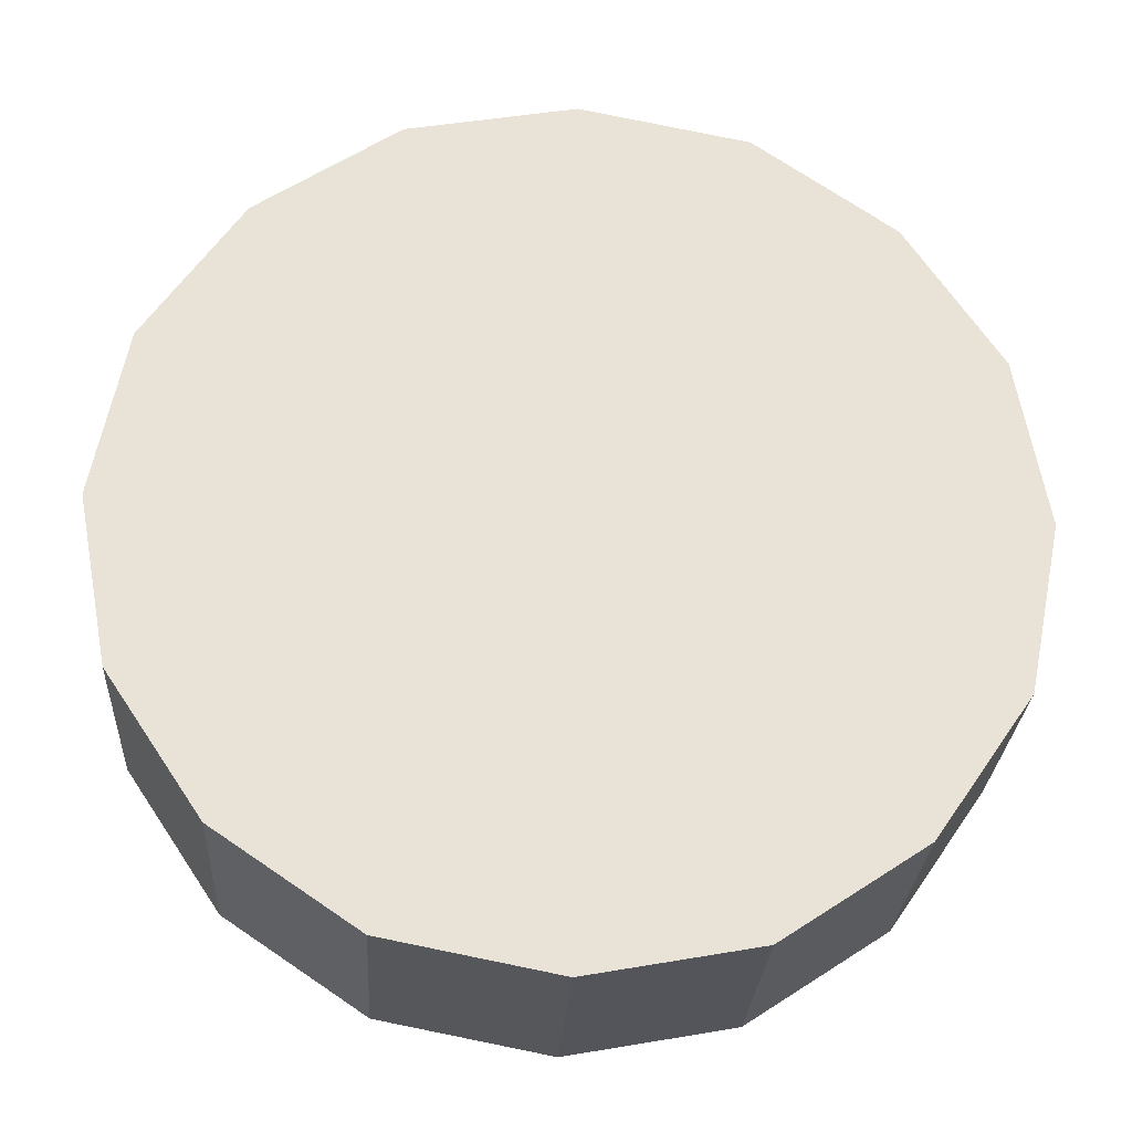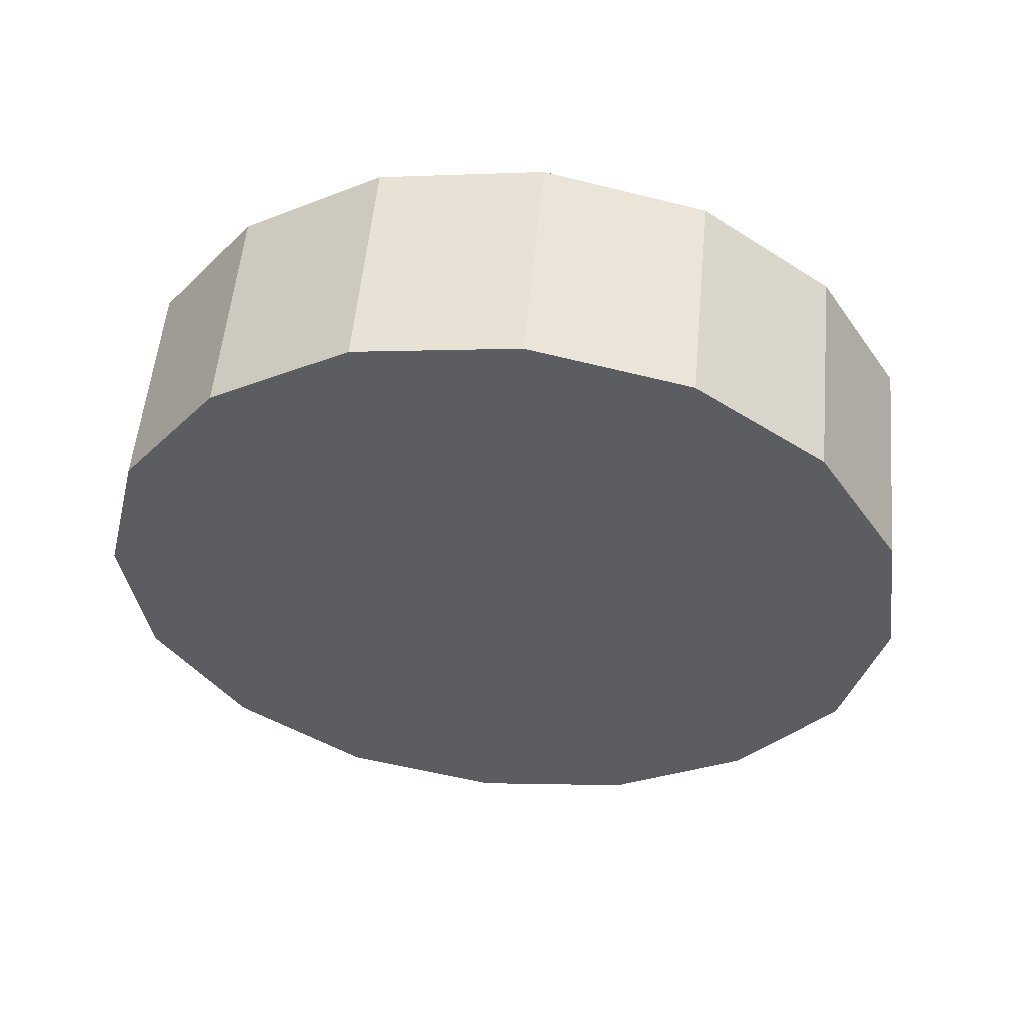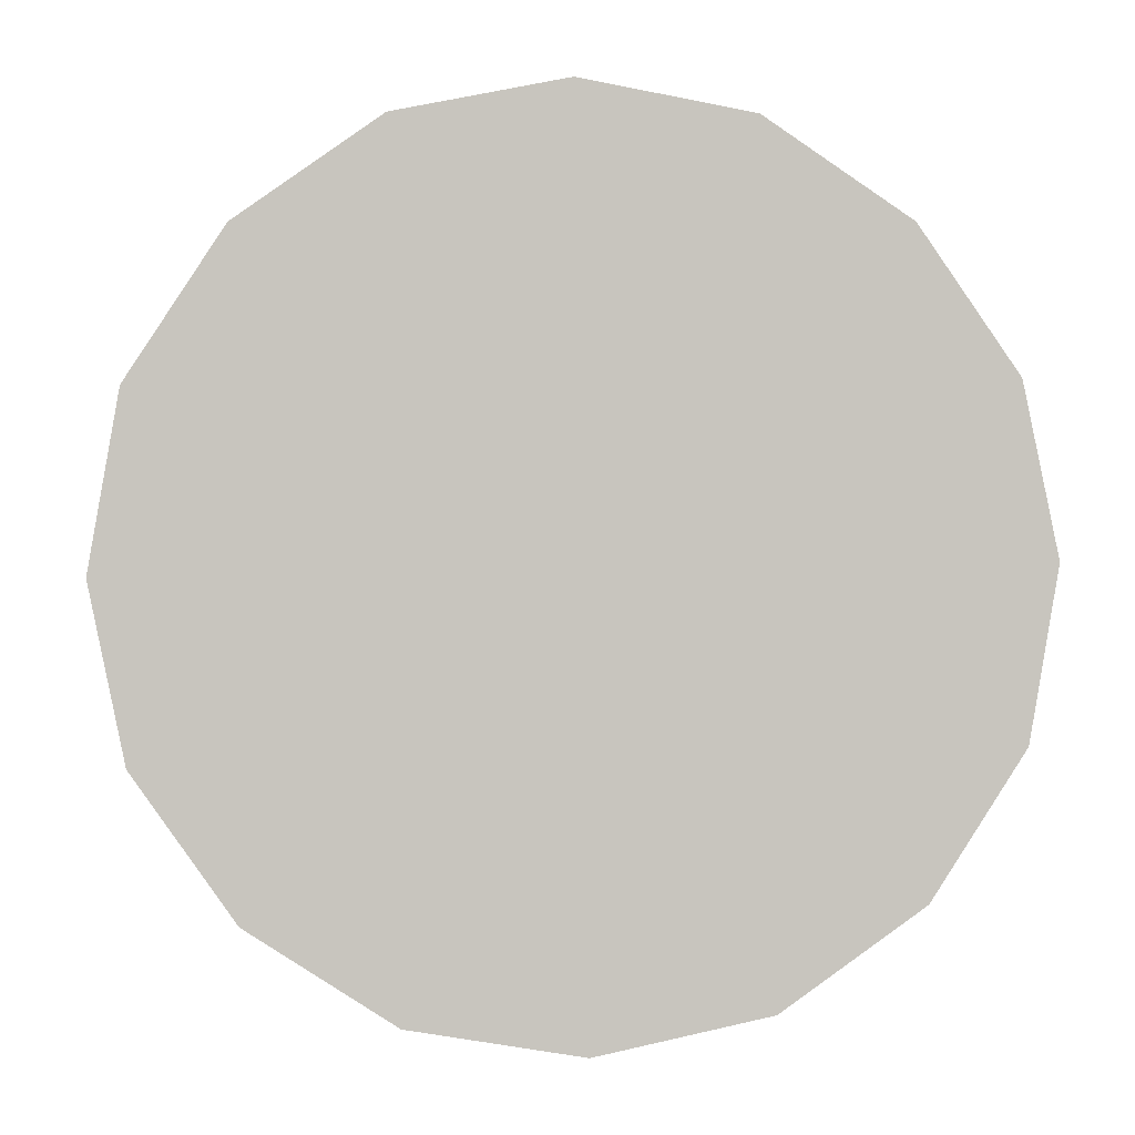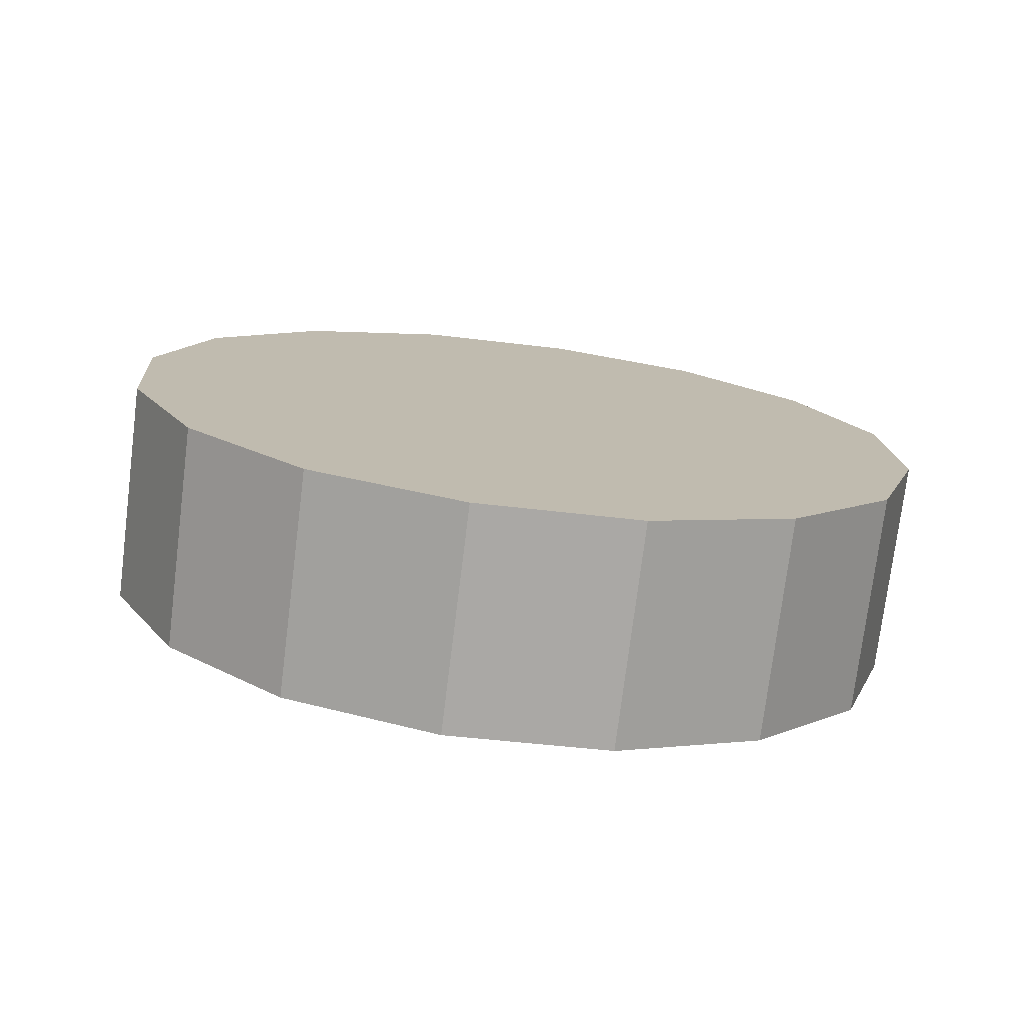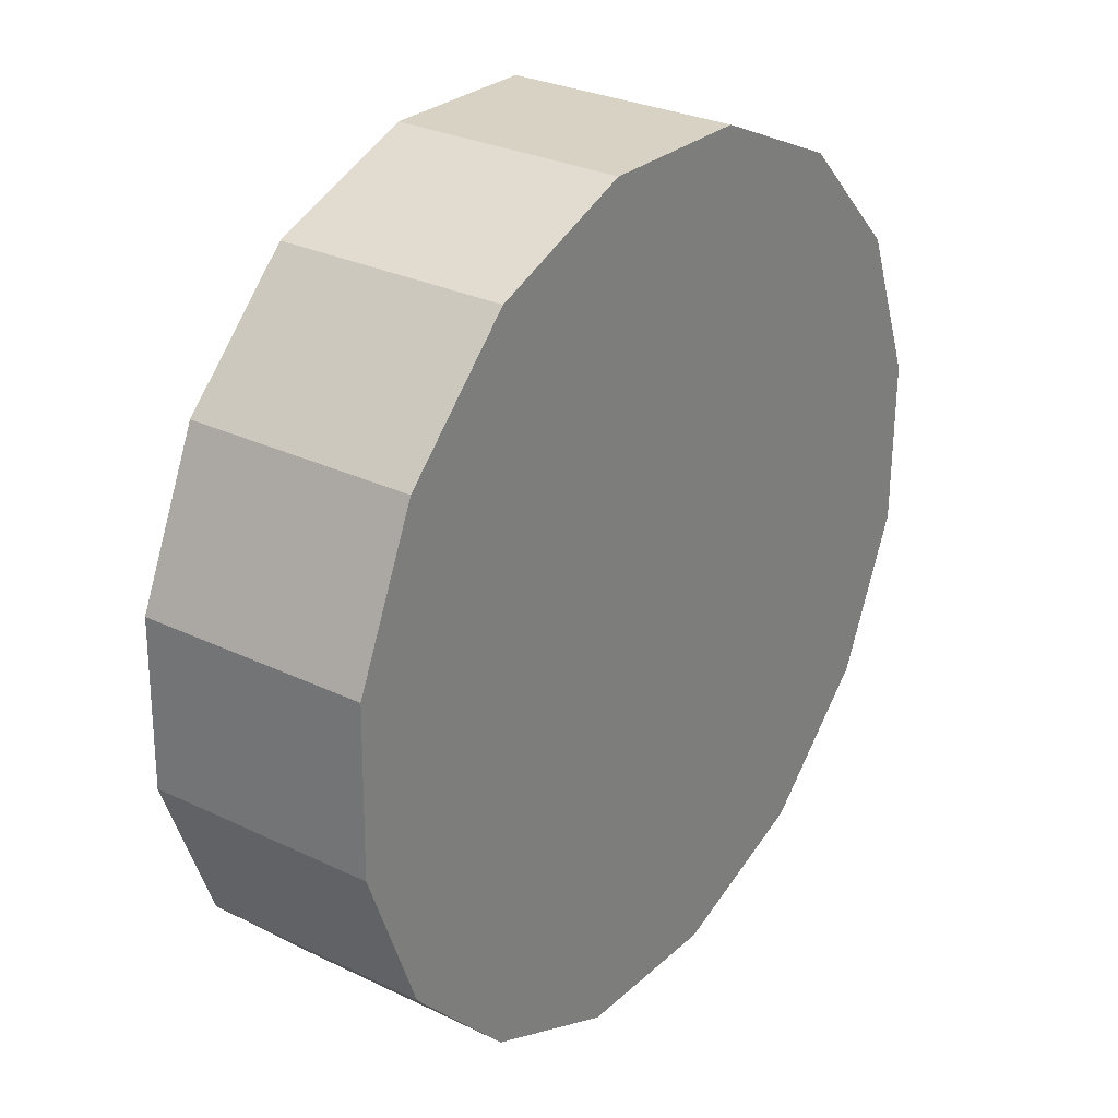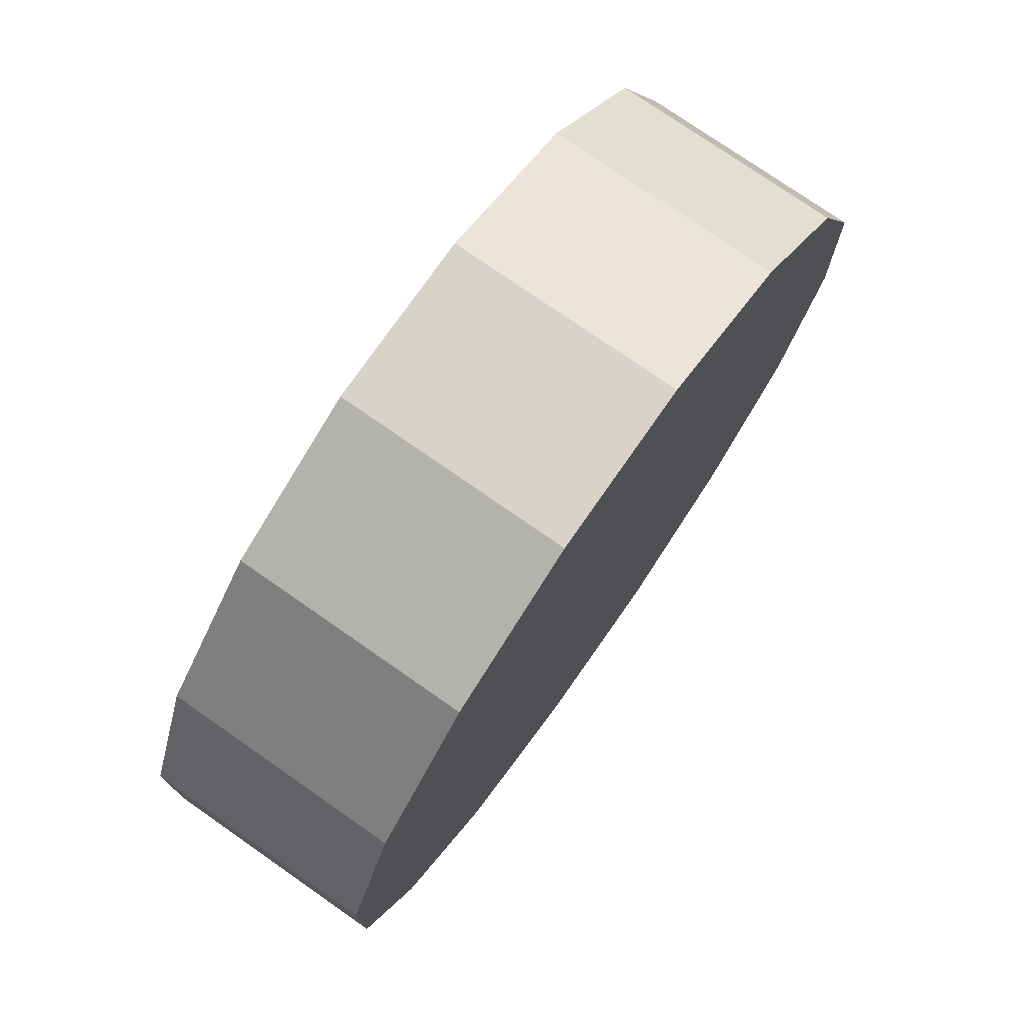
<metadata>
{"format":"obj","ext":"obj","renderer":"f3d","projection":"perspective","resolution":1024,"background":"white","views":[{"elev":-33.6,"azim":-3.2,"up":"+Z"},{"elev":-40.4,"azim":-48.1,"up":"+Y"},{"elev":7.3,"azim":172.7,"up":"+Z"},{"elev":13.9,"azim":-83.1,"up":"+Y"},{"elev":40.5,"azim":125.5,"up":"+Z"},{"elev":63.1,"azim":-55.7,"up":"+Z"}]}
</metadata>
<code>
o #ID289
v 0.2287 -0.01626 0.3254
v 0.2287 -0.01636 0.3262
v 0.2286 -0.01631 0.3258
v 0.2289 -0.01622 0.325
v 0.2289 -0.0164 0.3265
v 0.2292 -0.01619 0.3248
v 0.2292 -0.01643 0.3267
v 0.2296 -0.01618 0.3247
v 0.2296 -0.01644 0.3268
v 0.2301 -0.01619 0.3248
v 0.2301 -0.01643 0.3267
v 0.2304 -0.01622 0.325
v 0.2304 -0.0164 0.3265
v 0.2306 -0.01626 0.3254
v 0.2306 -0.01636 0.3262
v 0.2307 -0.01631 0.3258
v 0.2296 -0.01562 0.3248
v 0.2301 -0.01619 0.3248
v 0.2296 -0.01618 0.3247
v 0.2301 -0.01563 0.3249
v 0.2301 -0.01563 0.3249
v 0.2304 -0.01622 0.325
v 0.2301 -0.01619 0.3248
v 0.2304 -0.01566 0.3251
v 0.2304 -0.01622 0.325
v 0.2306 -0.0157 0.3254
v 0.2306 -0.01626 0.3254
v 0.2304 -0.01566 0.3251
v 0.2306 -0.01626 0.3254
v 0.2307 -0.01575 0.3258
v 0.2307 -0.01631 0.3258
v 0.2306 -0.0157 0.3254
v 0.2307 -0.01631 0.3258
v 0.2306 -0.0158 0.3262
v 0.2306 -0.01636 0.3262
v 0.2307 -0.01575 0.3258
v 0.2306 -0.01636 0.3262
v 0.2304 -0.01584 0.3266
v 0.2304 -0.0164 0.3265
v 0.2306 -0.0158 0.3262
v 0.2304 -0.01584 0.3266
v 0.2301 -0.01643 0.3267
v 0.2304 -0.0164 0.3265
v 0.2301 -0.01587 0.3268
v 0.2301 -0.01587 0.3268
v 0.2296 -0.01644 0.3268
v 0.2301 -0.01643 0.3267
v 0.2296 -0.01588 0.3269
v 0.2296 -0.01588 0.3269
v 0.2292 -0.01643 0.3267
v 0.2296 -0.01644 0.3268
v 0.2292 -0.01587 0.3268
v 0.2292 -0.01587 0.3268
v 0.2289 -0.0164 0.3265
v 0.2292 -0.01643 0.3267
v 0.2289 -0.01584 0.3266
v 0.2287 -0.0158 0.3262
v 0.2289 -0.0164 0.3265
v 0.2289 -0.01584 0.3266
v 0.2287 -0.01636 0.3262
v 0.2286 -0.01575 0.3258
v 0.2287 -0.01636 0.3262
v 0.2287 -0.0158 0.3262
v 0.2286 -0.01631 0.3258
v 0.2287 -0.0157 0.3254
v 0.2286 -0.01631 0.3258
v 0.2286 -0.01575 0.3258
v 0.2287 -0.01626 0.3254
v 0.2289 -0.01566 0.3251
v 0.2287 -0.01626 0.3254
v 0.2287 -0.0157 0.3254
v 0.2289 -0.01622 0.325
v 0.2289 -0.01566 0.3251
v 0.2292 -0.01619 0.3248
v 0.2289 -0.01622 0.325
v 0.2292 -0.01563 0.3249
v 0.2292 -0.01563 0.3249
v 0.2296 -0.01618 0.3247
v 0.2292 -0.01619 0.3248
v 0.2296 -0.01562 0.3248
v 0.2287 -0.0158 0.3262
v 0.2287 -0.0157 0.3254
v 0.2286 -0.01575 0.3258
v 0.2289 -0.01566 0.3251
v 0.2289 -0.01584 0.3266
v 0.2292 -0.01563 0.3249
v 0.2292 -0.01587 0.3268
v 0.2296 -0.01562 0.3248
v 0.2296 -0.01588 0.3269
v 0.2301 -0.01587 0.3268
v 0.2301 -0.01563 0.3249
v 0.2304 -0.01584 0.3266
v 0.2304 -0.01566 0.3251
v 0.2306 -0.0158 0.3262
v 0.2306 -0.0157 0.3254
v 0.2307 -0.01575 0.3258
f 1 2 3
f 3 2 1
f 2 1 4
f 4 1 2
f 2 4 5
f 5 4 2
f 5 4 6
f 6 4 5
f 5 6 7
f 7 6 5
f 7 6 8
f 8 6 7
f 7 8 9
f 9 8 7
f 9 8 10
f 10 8 9
f 9 10 11
f 11 10 9
f 11 10 12
f 12 10 11
f 11 12 13
f 13 12 11
f 13 12 14
f 14 12 13
f 13 14 15
f 15 14 13
f 15 14 16
f 16 14 15
f 17 18 19
f 19 18 17
f 18 17 20
f 20 17 18
f 21 22 23
f 23 22 21
f 22 21 24
f 24 21 22
f 25 26 27
f 27 26 25
f 26 25 28
f 28 25 26
f 29 30 31
f 31 30 29
f 30 29 32
f 32 29 30
f 33 34 35
f 35 34 33
f 34 33 36
f 36 33 34
f 37 38 39
f 39 38 37
f 38 37 40
f 40 37 38
f 41 42 43
f 43 42 41
f 42 41 44
f 44 41 42
f 45 46 47
f 47 46 45
f 46 45 48
f 48 45 46
f 49 50 51
f 51 50 49
f 50 49 52
f 52 49 50
f 53 54 55
f 55 54 53
f 54 53 56
f 56 53 54
f 57 58 59
f 59 58 57
f 58 57 60
f 60 57 58
f 61 62 63
f 63 62 61
f 62 61 64
f 64 61 62
f 65 66 67
f 67 66 65
f 66 65 68
f 68 65 66
f 69 70 71
f 71 70 69
f 70 69 72
f 72 69 70
f 73 74 75
f 75 74 73
f 74 73 76
f 76 73 74
f 77 78 79
f 79 78 77
f 78 77 80
f 80 77 78
f 81 82 83
f 83 82 81
f 82 81 84
f 84 81 82
f 84 81 85
f 85 81 84
f 84 85 86
f 86 85 84
f 86 85 87
f 87 85 86
f 86 87 88
f 88 87 86
f 88 87 89
f 89 87 88
f 88 89 90
f 90 89 88
f 88 90 91
f 91 90 88
f 91 90 92
f 92 90 91
f 91 92 93
f 93 92 91
f 93 92 94
f 94 92 93
f 93 94 95
f 95 94 93
f 95 94 96
f 96 94 95

</code>
